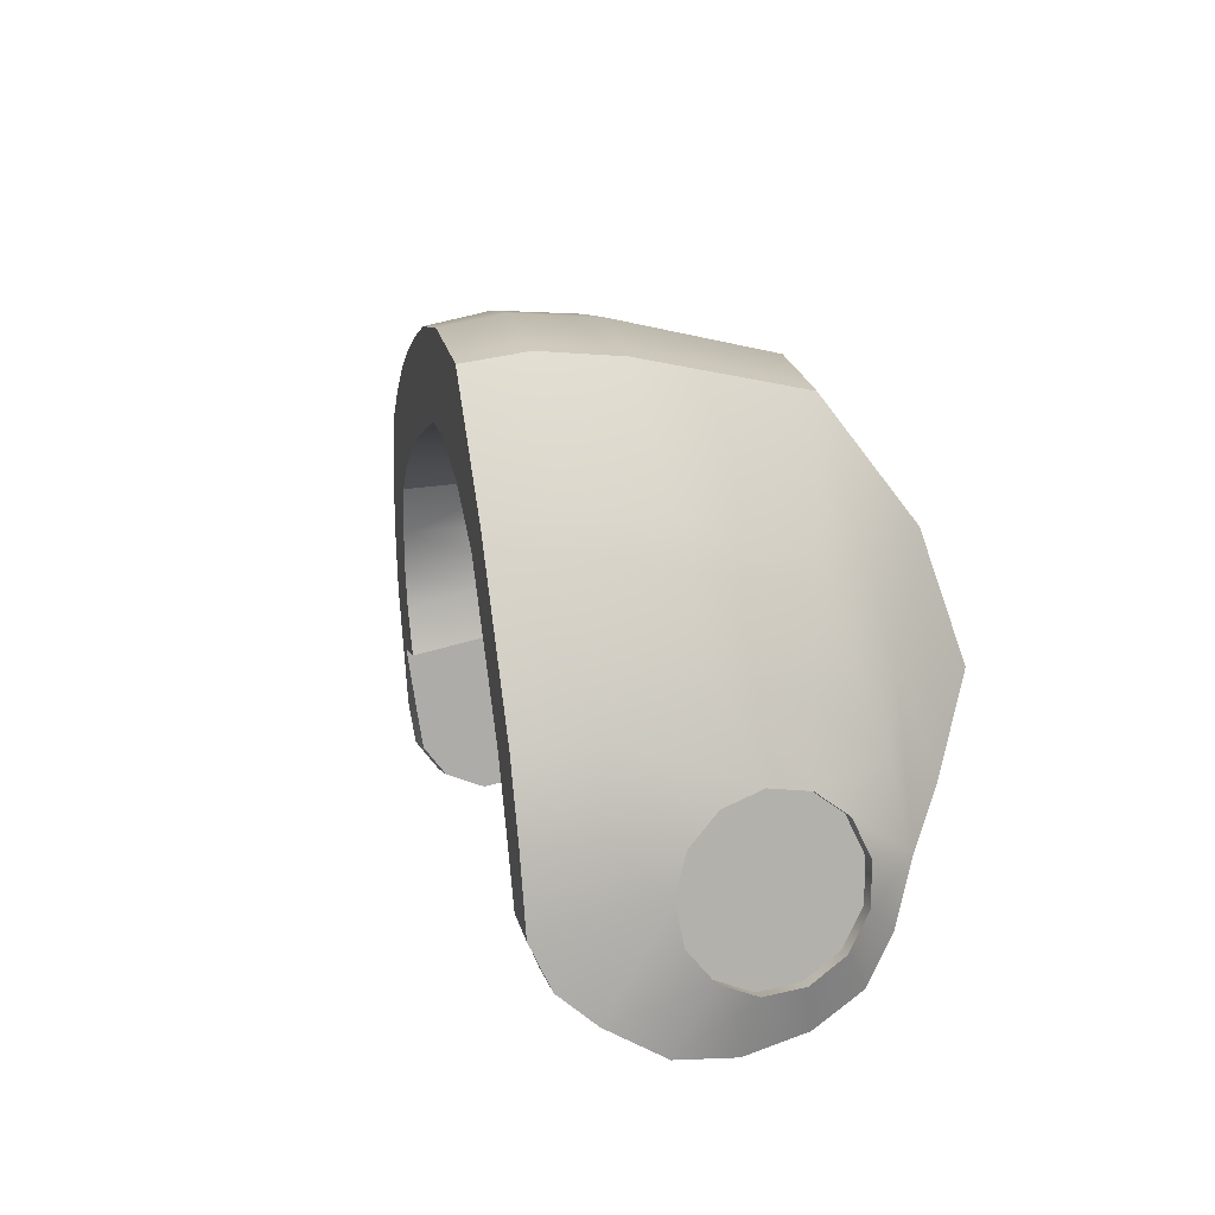
<metadata>
{"format":"obj","ext":"obj","renderer":"f3d","projection":"perspective","resolution":1024,"background":"white","views":[{"elev":9.2,"azim":71.1,"up":"+Z"}]}
</metadata>
<code>
v 1.133 0.3811 0.03981
v 0.9788 0.2991 0.02259
v 0.9682 0.3009 0.1232
v 1.064 0.4762 0.1954
v 0.891 0.3748 0.2176
v 0.9529 0.6006 0.4447
v 0.7412 -0.581 0.7506
v 0.8061 -0.2068 0.774
v 0.9221 -0.2294 0.3601
v 0.9208 -0.5733 0.3149
v 0.8756 0.0978 0.6214
v 0.9514 0.06503 0.2935
v 0.9082 0.2485 0.3444
v 0.7958 0.287 0.5889
v 0.891 0.3748 0.2176
v 0.9682 0.3009 0.1232
v 0.7052 0.1607 0.9737
v 0.9611 -0.28 0.0865
v 0.957 -0.5633 0.1155
v 0.98 -0.5535 -0.05671
v 0.9824 -0.2964 -0.1119
v 0.9857 -0.4965 -0.1901
v 0.986 -0.4037 -0.2881
v 0.9826 -0.2317 -0.3668
v 0.9791 0.06862 -0.154
v 0.9835 -0.05549 -0.3951
v 0.9833 0.1178 -0.3599
v 0.9788 0.2991 0.02259
v 1.003 0.06305 0.05926
v 0.9807 0.2411 -0.2818
v 0.9774 0.3223 -0.1599
v -1.545 0.2175 0.628
v -1.331 0.3438 0.6258
v -1.047 0.3213 0.2856
v -1.166 0.2188 0.2413
v -0.7719 0.4334 0.3812
v -0.9501 0.5023 0.6552
v -0.6198 0.5284 0.4297
v -0.7867 0.5642 0.6566
v -0.5296 0.6521 0.6678
v -0.439 0.6001 0.4829
v -0.2016 0.6735 0.5046
v -0.2715 0.7163 0.6636
v -0.08228 0.7438 0.6483
v -0.03494 0.6932 0.505
v 0.1444 0.6658 0.4842
v 0.118 0.7468 0.6203
v 0.3257 0.6495 0.4572
v 0.318 0.7435 0.5896
v 0.5516 0.718 0.5452
v 0.5558 0.586 0.3993
v 0.8103 0.6426 0.4809
v 0.8339 0.4108 0.2489
v 0.9529 0.6006 0.4447
v 0.891 0.3748 0.2176
v 1.159 -0.1209 0.4748
v 1.207 -0.02646 0.2486
v 1.207 0.09076 0.2326
v 1.164 0.1022 0.4341
v 1.007 -0.1679 0.844
v 1.079 0.1609 0.7301
v 0.8611 0.2381 1.116
v 0.7839 -0.2065 1.201
v 1.075 0.3559 0.4888
v 0.9264 0.4823 0.7898
v 1.064 0.4762 0.1954
v 0.9529 0.6006 0.4447
v 1.143 0.3129 0.2797
v 1.133 0.3811 0.03981
v 1.207 0.1871 0.164
v 1.207 0.2406 0.05846
v 1.207 0.2389 -0.05986
v 1.138 0.3328 -0.1417
v 0.7602 -0.4352 1.218
v 0.983 -0.4175 0.8572
v 0.732 -0.6129 1.189
v 0.9389 -0.6152 0.8349
v 1.16 -0.3994 0.3764
v 1.119 -0.6043 0.3565
v 1.143 0.2582 -0.2732
v 1.207 0.1824 -0.1638
v 1.15 0.1186 -0.3586
v 1.207 0.08412 -0.2297
v 1.207 -0.03352 -0.2423
v 1.16 -0.06378 -0.3984
v 1.163 -0.2364 -0.3839
v 1.207 -0.1435 -0.1987
v 1.207 -0.1377 0.2082
v 1.193 -0.4079 0.1525
v 1.148 -0.5918 0.1377
v 1.207 -0.2168 0.1205
v 1.189 -0.4087 -0.03543
v 1.15 -0.5761 -0.07269
v 1.207 -0.2463 0.005883
v 1.161 -0.4068 -0.2874
v 1.207 -0.2203 -0.1092
v 1.154 -0.5148 -0.1977
v 0.9389 -0.6152 0.8349
v 0.7412 -0.581 0.7506
v 0.9208 -0.5733 0.3149
v 1.119 -0.6043 0.3565
v 1.148 -0.5918 0.1377
v 0.957 -0.5633 0.1155
v 1.15 -0.5761 -0.07269
v 0.98 -0.5535 -0.05671
v 1.154 -0.5148 -0.1977
v 0.9857 -0.4965 -0.1901
v 1.161 -0.4068 -0.2874
v 0.986 -0.4037 -0.2881
v 0.5592 -0.5667 0.8997
v 0.732 -0.6129 1.189
v 0.6755 -0.6058 1.201
v 0.4089 -0.5726 1.257
v 0.341 -0.5427 0.9879
v 0.1313 -0.533 1.248
v 0.1823 -0.522 1.008
v -0.005103 -0.4932 0.976
v -0.0633 -0.503 1.214
v -0.2113 -0.461 0.9345
v -0.2823 -0.4685 1.165
v -0.4622 -0.439 1.109
v -0.395 -0.4316 0.8863
v -0.6029 -0.3966 0.8104
v -0.65 -0.4068 1.032
v -0.7323 -0.3728 0.7349
v -0.8574 -0.3695 0.924
v -1.003 -0.3356 0.7468
v -0.845 -0.3458 0.5886
v -0.9044 -0.3281 0.4646
v -1.109 -0.3056 0.5481
v -0.9224 -0.3169 0.3504
v -1.172 -0.2828 0.3631
v -0.8952 -0.3099 0.2078
v -1.171 -0.2702 0.1945
v -1.084 -0.2823 0.1928
v -1.081 -0.2535 0.004165
v -1.171 -0.2558 0.004048
v -1.08 -0.2323 -0.1219
v -1.168 -0.2346 -0.1219
v -1.08 -0.1599 -0.2139
v -1.166 -0.1622 -0.2138
v 0.8611 0.2381 1.116
v 0.7936 0.2511 1.128
v 0.7287 -0.1991 1.216
v 0.7839 -0.2065 1.201
v 0.7051 -0.429 1.232
v 0.7602 -0.4352 1.218
v 0.6755 -0.6058 1.201
v 0.732 -0.6129 1.189
v -0.8263 0.3599 0.8836
v -0.8206 0.0344 0.9747
v -0.6353 0.004944 1.067
v -0.6481 0.3597 0.9591
v -0.4075 0.3578 1.044
v -0.4365 -0.02466 1.137
v -0.6432 -0.2268 1.072
v -0.4565 -0.2616 1.147
v -0.65 -0.4068 1.032
v -0.845 -0.2103 0.9461
v -0.8574 -0.3695 0.924
v -0.4622 -0.439 1.109
v -0.272 -0.2893 1.202
v -0.2461 -0.05315 1.192
v -0.02019 -0.08849 1.242
v 0.0175 0.3433 1.135
v -0.2068 0.3531 1.096
v -0.04842 -0.3244 1.253
v 0.1489 -0.3556 1.287
v 0.1313 -0.533 1.248
v -0.0633 -0.503 1.214
v 0.1799 -0.1199 1.276
v 0.4374 -0.3983 1.292
v 0.4089 -0.5726 1.257
v 0.7051 -0.429 1.232
v 0.6755 -0.6058 1.201
v 0.7287 -0.1991 1.216
v 0.4612 -0.1624 1.28
v -0.2823 -0.4685 1.165
v -1.238 0.1355 0.7763
v -1.118 0.3628 0.7471
v -1.331 0.3438 0.6258
v -1.545 0.2175 0.628
v -0.9313 0.3604 0.8357
v -1.105 0.188 0.399
v -1.238 0.1355 0.7763
v -1.545 0.2175 0.628
v -1.166 0.2188 0.2413
v -1.046 0.1433 0.5821
v -0.966 0.08919 0.8039
v -0.8206 0.0344 0.9747
v 0.7958 0.287 0.5889
v 0.8339 0.4108 0.2489
v 0.891 0.3748 0.2176
v 0.8571 0.4978 0.8013
v 0.7936 0.2511 1.128
v 0.8611 0.2381 1.116
v 0.9264 0.4823 0.7898
v 0.7904 0.5492 0.7242
v 0.8103 0.6426 0.4809
v 0.9529 0.6006 0.4447
v 0.7936 0.2511 1.128
v 0.8571 0.4978 0.8013
v 0.5193 0.5728 0.8567
v 0.4715 0.3137 1.181
v 0.7904 0.5492 0.7242
v 0.5516 0.718 0.5452
v 0.8103 0.6426 0.4809
v 0.2877 0.5881 0.8658
v 0.2319 0.3332 1.168
v 0.0175 0.3433 1.135
v 0.07243 0.5948 0.869
v 0.318 0.7435 0.5896
v 0.118 0.7468 0.6203
v -0.1433 0.5957 0.8682
v -0.08228 0.7438 0.6483
v -0.2068 0.3531 1.096
v -0.3406 0.5789 0.8517
v -0.4075 0.3578 1.044
v -0.6481 0.3597 0.9591
v -0.596 0.5399 0.815
v -0.2715 0.7163 0.6636
v -0.5296 0.6521 0.6678
v -0.7867 0.5642 0.6566
v -0.811 0.4854 0.7805
v -0.9511 0.4349 0.7629
v -0.9313 0.3604 0.8357
v -1.118 0.3628 0.7471
v -1.331 0.3438 0.6258
v -0.9501 0.5023 0.6552
v -0.8263 0.3599 0.8836
v 0.4715 0.3137 1.181
v 0.4612 -0.1624 1.28
v 0.7287 -0.1991 1.216
v 0.7936 0.2511 1.128
v 0.2319 0.3332 1.168
v 0.1799 -0.1199 1.276
v -0.02019 -0.08849 1.242
v 0.0175 0.3433 1.135
v -0.8832 0.2302 0.6808
v -0.866 0.2486 0.6535
v -1.202 0.2651 0.4754
v -1.169 0.1963 0.6149
v -0.7532 0.2227 0.678
v 1.029 0.2437 0.1252
v 0.9514 0.06503 0.2935
v 1.082 0.1923 0.1259
v -0.845 -0.2103 0.9461
v -0.9945 -0.199 0.771
v -1.003 -0.3356 0.7468
v -0.8574 -0.3695 0.924
v -1.109 -0.3056 0.5481
v -1.09 -0.17 0.5584
v -1.172 -0.2828 0.3631
v -1.153 -0.1503 0.3732
v -1.174 -0.1159 0.2619
v -1.171 -0.2702 0.1945
v -1.205 -0.09049 0.2017
v -1.205 -0.1792 0.1295
v -1.205 -0.22 0.02255
v -1.171 -0.2558 0.004048
v -1.205 -0.2017 -0.09041
v -1.168 -0.2346 -0.1219
v -1.205 -0.1295 -0.1791
v -1.166 -0.1622 -0.2138
v -1.205 -0.0225 -0.2199
v -1.166 -0.03789 -0.2632
v -1.205 0.0905 -0.2017
v -1.169 0.1148 -0.238
v -1.205 0.1792 -0.1295
v -1.172 0.2087 -0.1534
v -1.205 0.22 -0.02255
v -1.176 0.251 -0.03358
v -1.205 0.2017 0.09041
v -1.177 0.2421 0.08363
v -1.205 0.1295 0.1791
v -1.166 0.2188 0.2413
v -1.167 0.0474 0.2782
v -1.205 0.0225 0.2199
v -1.122 0.06424 0.3896
v -1.061 0.0402 0.5743
v -1.105 0.188 0.399
v -1.046 0.1433 0.5821
v -0.9706 0.01389 0.7945
v -0.966 0.08919 0.8039
v -0.8206 0.0344 0.9747
v -0.863 -0.1089 0.4085
v -0.8502 -0.1139 0.5155
v -0.9044 -0.3281 0.4646
v -0.9224 -0.3169 0.3504
v -0.845 -0.3458 0.5886
v -0.8273 -0.08471 0.6089
v -0.8082 0.05353 0.7509
v -0.7323 -0.3728 0.7349
v -0.8385 -0.05332 0.2702
v -0.8952 -0.3099 0.2078
v -0.7956 0.2279 0.5143
v -0.8087 0.2315 0.3562
v -0.7719 0.4334 0.3812
v -0.8064 0.06392 0.5794
v -0.8082 0.05353 0.7509
v -0.7532 0.2227 0.678
v 1.207 -0.02646 0.2486
v 1.169 -0.02643 0.2486
v 1.169 0.09079 0.2326
v 1.207 0.09076 0.2326
v 1.169 0.1872 0.164
v 1.207 0.1871 0.164
v 1.207 -0.1377 0.2082
v 1.169 -0.1377 0.2082
v 1.207 -0.2168 0.1205
v 1.169 -0.2169 0.1206
v 1.207 0.1871 0.164
v 1.169 0.1872 0.164
v 1.169 0.2406 0.05847
v 1.207 0.2406 0.05846
v 1.169 0.2389 -0.05985
v 1.207 0.2389 -0.05986
v 1.169 0.1824 -0.1638
v 1.207 0.1824 -0.1638
v 1.207 0.1824 -0.1638
v 1.169 0.1824 -0.1638
v 1.169 0.08415 -0.2297
v 1.207 0.08412 -0.2297
v 1.169 -0.03349 -0.2422
v 1.207 -0.03352 -0.2423
v 1.169 -0.1435 -0.1987
v 1.207 -0.1435 -0.1987
v 1.207 -0.1435 -0.1987
v 1.169 -0.1435 -0.1987
v 1.169 -0.2203 -0.1091
v 1.207 -0.2203 -0.1092
v 1.169 -0.2464 0.00593
v 1.207 -0.2463 0.005883
v 1.169 -0.2169 0.1206
v 1.207 -0.2168 0.1205
v -1.205 -0.22 0.02255
v -1.178 -0.22 0.02255
v -1.175 -0.2017 -0.09041
v -1.205 -0.2017 -0.09041
v -1.174 -0.1295 -0.1791
v -1.205 -0.1295 -0.1791
v -1.205 -0.1792 0.1295
v -1.182 -0.1792 0.1295
v -1.205 -0.1295 -0.1791
v -1.174 -0.1295 -0.1791
v -1.174 -0.0225 -0.2199
v -1.205 -0.0225 -0.2199
v -1.176 0.09049 -0.2017
v -1.205 0.0905 -0.2017
v -1.179 0.1792 -0.1295
v -1.205 0.1792 -0.1295
v -1.205 0.1792 -0.1295
v -1.179 0.1792 -0.1295
v -1.182 0.22 -0.02255
v -1.205 0.22 -0.02255
v -1.185 0.2017 0.09041
v -1.205 0.2017 0.09041
v -1.186 0.1295 0.1791
v -1.205 0.1295 0.1791
v -1.205 0.1295 0.1791
v -1.186 0.1295 0.1791
v -1.186 0.0225 0.2199
v -1.205 0.0225 0.2199
v -1.184 -0.09049 0.2017
v -1.205 -0.09049 0.2017
v -1.182 -0.1792 0.1295
v -1.205 -0.1792 0.1295
v 0.9833 0.1178 -0.3599
v 0.9807 0.2411 -0.2818
v 1.143 0.2582 -0.2732
v 1.15 0.1186 -0.3586
v 0.9835 -0.05549 -0.3951
v 1.16 -0.06378 -0.3984
v 0.9826 -0.2317 -0.3668
v 1.163 -0.2364 -0.3839
v 0.986 -0.4037 -0.2881
v 1.161 -0.4068 -0.2874
v -1.086 0.2437 0.08576
v -1.09 0.2533 -0.03352
v -1.176 0.251 -0.03358
v -1.177 0.2421 0.08363
v -1.064 0.2242 0.2609
v -1.166 0.2188 0.2413
v -1.172 0.2087 -0.1534
v -1.088 0.211 -0.1534
v -1.081 -0.03564 -0.2633
v -1.08 -0.1599 -0.2139
v -1.166 -0.1622 -0.2138
v -1.166 -0.03789 -0.2632
v -1.085 0.117 -0.2381
v -1.169 0.1148 -0.238
v -1.088 0.211 -0.1534
v -1.172 0.2087 -0.1534
v 0.9807 0.2411 -0.2818
v 0.9774 0.3223 -0.1599
v 1.138 0.3328 -0.1417
v 1.143 0.2582 -0.2732
v 0.9788 0.2991 0.02259
v 1.133 0.3811 0.03981
v 1.138 0.3328 -0.1417
v 0.9774 0.3223 -0.1599
v -1.064 0.2242 0.2609
v -1.166 0.2188 0.2413
v -1.047 0.3213 0.2856
v -0.8087 0.2315 0.3562
v -0.7719 0.4334 0.3812
v -0.8385 -0.05332 0.2702
v -1.052 -0.02099 0.2293
v -1.064 0.2242 0.2609
v -0.8087 0.2315 0.3562
v -0.8952 -0.3099 0.2078
v -1.084 -0.2823 0.1928
v -1.052 -0.02099 0.2293
v -1.084 -0.2823 0.1928
v -1.081 -0.2535 0.004165
v -1.08 -0.2323 -0.1219
v -1.08 -0.1599 -0.2139
v -1.081 -0.03564 -0.2633
v -1.085 0.117 -0.2381
v -1.064 0.2242 0.2609
v -1.088 0.211 -0.1534
v -1.09 0.2533 -0.03352
v -1.086 0.2437 0.08576
v 0.7052 0.1607 0.9737
v 0.611 -0.188 0.9172
v 0.5592 -0.5667 0.8997
v 0.611 -0.188 0.9172
v 0.8061 -0.2068 0.774
v 0.7412 -0.581 0.7506
v 0.1823 -0.522 1.008
v 0.3068 -0.1505 1.023
v 0.341 -0.5427 0.9879
v 0.611 -0.188 0.9172
v 0.5592 -0.5667 0.8997
v 0.7052 0.1607 0.9737
v 0.3857 0.1962 0.9936
v -0.07109 -0.09051 0.983
v -0.005103 -0.4932 0.976
v -0.2113 -0.461 0.9345
v -0.05628 0.2305 0.9246
v -0.395 -0.4316 0.8863
v -0.4985 -0.01428 0.8708
v -0.6029 -0.3966 0.8104
v -0.8082 0.05353 0.7509
v -0.7323 -0.3728 0.7349
v -0.4909 0.2398 0.8123
v -0.8082 0.05353 0.7509
v -0.7532 0.2227 0.678
v 0.8339 0.4108 0.2489
v 0.7958 0.287 0.5889
v 0.426 0.4315 0.6872
v 0.5558 0.586 0.3993
v 0.3257 0.6495 0.4572
v 0.3857 0.1962 0.9936
v 0.7052 0.1607 0.9737
v 0.1444 0.6658 0.4842
v 0.007456 0.4767 0.6842
v -0.03494 0.6932 0.505
v -0.05628 0.2305 0.9246
v -0.3873 0.4425 0.637
v -0.2016 0.6735 0.5046
v -0.439 0.6001 0.4829
v -0.6908 0.3476 0.5725
v -0.6198 0.5284 0.4297
v -0.7532 0.2227 0.678
v -0.4909 0.2398 0.8123
v -0.7719 0.4334 0.3812
v -0.6198 0.5284 0.4297
v -0.6908 0.3476 0.5725
v -0.7956 0.2279 0.5143
v -0.7956 0.2279 0.5143
v -0.6908 0.3476 0.5725
v -0.7532 0.2227 0.678
v -0.8064 0.06392 0.5794
v 1.169 0.1824 -0.1638
v 1.169 -0.004135 -0.001178
v 1.169 0.08415 -0.2297
v 1.169 -0.03349 -0.2422
v 1.169 -0.1435 -0.1987
v 1.169 -0.2203 -0.1091
v 1.169 -0.2464 0.00593
v 1.169 -0.2169 0.1206
v 1.169 -0.1377 0.2082
v 1.169 -0.02643 0.2486
v 1.169 0.09079 0.2326
v 1.169 0.1872 0.164
v 1.169 0.2406 0.05847
v 1.169 0.2389 -0.05985
v -1.185 0.2017 0.09041
v -1.18 3.385e-07 1.686e-07
v -1.186 0.1295 0.1791
v -1.186 0.0225 0.2199
v -1.184 -0.09049 0.2017
v -1.182 -0.1792 0.1295
v -1.178 -0.22 0.02255
v -1.175 -0.2017 -0.09041
v -1.174 -0.1295 -0.1791
v -1.174 -0.0225 -0.2199
v -1.176 0.09049 -0.2017
v -1.179 0.1792 -0.1295
v -1.182 0.22 -0.02255
g RC_Cat_Eye_EyelidTop_R
f 1 2 3
f 1 3 4
f 4 3 5
f 4 5 6
f 7 8 9
f 7 9 10
f 11 9 8
f 11 12 9
f 12 11 13
f 14 13 11
f 13 14 15
f 13 15 16
f 12 13 16
f 14 11 17
f 10 9 18
f 18 9 12
f 10 18 19
f 18 20 19
f 18 21 20
f 22 20 21
f 21 23 22
f 21 24 23
f 24 21 25
f 25 21 18
f 25 26 24
f 25 27 26
f 12 16 28
f 25 18 29
f 25 29 28
f 12 28 29
f 18 12 29
f 25 30 27
f 25 31 30
f 25 28 31
f 32 33 34
f 32 34 35
f 36 34 33
f 36 33 37
f 37 38 36
f 37 39 38
f 38 39 40
f 38 40 41
f 40 42 41
f 40 43 42
f 44 42 43
f 44 45 42
f 46 45 44
f 46 44 47
f 47 48 46
f 47 49 48
f 48 49 50
f 48 50 51
f 52 51 50
f 52 53 51
f 53 52 54
f 53 54 55
f 56 57 58
f 56 58 59
f 60 56 59
f 60 59 61
f 62 60 61
f 62 63 60
f 64 62 61
f 64 65 62
f 65 64 66
f 65 66 67
f 68 64 61
f 68 61 59
f 68 59 58
f 64 68 69
f 64 69 66
f 68 58 70
f 69 68 70
f 69 70 71
f 69 71 72
f 69 72 73
f 74 60 63
f 74 75 60
f 75 74 76
f 75 76 77
f 78 75 77
f 78 77 79
f 75 78 56
f 75 56 60
f 80 73 72
f 80 72 81
f 82 80 81
f 82 81 83
f 82 83 84
f 82 84 85
f 86 85 84
f 86 84 87
f 78 57 56
f 78 88 57
f 89 78 79
f 89 79 90
f 78 89 91
f 78 91 88
f 90 92 89
f 90 93 92
f 89 92 94
f 89 94 91
f 95 94 92
f 95 86 87
f 95 96 94
f 95 87 96
f 92 93 97
f 92 97 95
f 98 99 100
f 98 100 101
f 102 101 100
f 102 100 103
f 103 104 102
f 103 105 104
f 105 106 104
f 105 107 106
f 107 108 106
f 107 109 108
f 98 110 99
f 98 111 110
f 112 110 111
f 110 112 113
f 110 113 114
f 115 114 113
f 115 116 114
f 117 116 115
f 117 115 118
f 118 119 117
f 118 120 119
f 119 120 121
f 119 121 122
f 123 122 121
f 123 121 124
f 125 123 124
f 125 124 126
f 127 125 126
f 127 128 125
f 129 128 127
f 129 127 130
f 130 131 129
f 130 132 131
f 133 131 132
f 133 132 134
f 134 135 133
f 136 135 134
f 136 134 137
f 138 136 137
f 138 137 139
f 140 138 139
f 140 139 141
f 142 143 144
f 142 144 145
f 146 145 144
f 146 147 145
f 147 146 148
f 147 148 149
f 150 151 152
f 150 152 153
f 152 154 153
f 152 155 154
f 156 155 152
f 156 152 151
f 156 157 155
f 158 157 156
f 158 156 159
f 156 151 159
f 158 159 160
f 158 161 157
f 162 155 157
f 162 163 155
f 163 154 155
f 164 163 162
f 165 163 164
f 165 166 163
f 163 166 154
f 164 162 167
f 164 167 168
f 169 168 167
f 169 167 170
f 164 168 171
f 172 168 169
f 172 169 173
f 174 172 173
f 174 173 175
f 172 174 176
f 172 176 177
f 168 172 177
f 168 177 171
f 167 162 178
f 167 178 170
f 178 162 157
f 178 157 161
f 179 180 181
f 179 181 182
f 183 180 179
f 183 179 151
f 183 151 150
f 184 185 186
f 184 186 187
f 185 184 188
f 185 188 189
f 185 189 190
f 191 192 193
f 194 195 196
f 194 196 197
f 198 194 197
f 199 198 197
f 197 200 199
f 201 202 203
f 201 203 204
f 205 203 202
f 205 206 203
f 205 207 206
f 208 204 203
f 208 209 204
f 210 209 208
f 210 208 211
f 211 208 212
f 212 208 203
f 212 203 206
f 211 212 213
f 213 214 211
f 213 215 214
f 211 214 216
f 211 216 210
f 216 214 217
f 216 217 218
f 219 218 217
f 219 217 220
f 220 217 221
f 214 215 221
f 214 221 217
f 220 221 222
f 223 220 222
f 223 224 220
f 224 219 220
f 225 224 223
f 226 224 225
f 225 227 226
f 228 227 225
f 228 225 229
f 225 223 229
f 226 230 224
f 224 230 219
f 231 232 233
f 231 233 234
f 235 232 231
f 235 236 232
f 237 236 235
f 237 235 238
f 239 240 241
f 239 241 242
f 239 243 240
f 244 245 246
f 247 248 249
f 247 249 250
f 248 251 249
f 248 252 251
f 252 253 251
f 252 254 253
f 253 254 255
f 253 255 256
f 256 255 257
f 256 257 258
f 256 258 259
f 256 259 260
f 260 259 261
f 260 261 262
f 262 261 263
f 262 263 264
f 264 263 265
f 264 265 266
f 266 265 267
f 266 267 268
f 268 267 269
f 268 269 270
f 270 269 271
f 270 271 272
f 272 271 273
f 272 273 274
f 274 273 275
f 274 275 276
f 277 276 275
f 277 275 278
f 277 278 257
f 277 257 255
f 255 279 277
f 255 254 279
f 279 254 252
f 279 252 280
f 281 279 280
f 281 276 277
f 281 277 279
f 281 280 282
f 283 280 252
f 282 280 283
f 283 252 248
f 282 283 284
f 283 285 284
f 285 283 248
f 285 248 247
f 286 287 288
f 286 288 289
f 290 288 287
f 290 287 291
f 290 291 292
f 290 292 293
f 294 286 289
f 294 289 295
f 296 286 294
f 296 287 286
f 296 294 297
f 298 296 297
f 296 299 287
f 299 291 287
f 300 291 299
f 300 299 301
f 302 303 304
f 302 304 305
f 305 304 306
f 305 306 307
f 308 303 302
f 308 309 303
f 310 309 308
f 310 311 309
f 312 313 314
f 312 314 315
f 315 314 316
f 315 316 317
f 317 316 318
f 317 318 319
f 320 321 322
f 320 322 323
f 323 322 324
f 323 324 325
f 325 324 326
f 325 326 327
f 328 329 330
f 328 330 331
f 331 330 332
f 331 332 333
f 333 332 334
f 333 334 335
f 336 337 338
f 336 338 339
f 339 338 340
f 339 340 341
f 342 337 336
f 342 343 337
f 344 345 346
f 344 346 347
f 347 346 348
f 347 348 349
f 349 348 350
f 349 350 351
f 352 353 354
f 352 354 355
f 355 354 356
f 355 356 357
f 357 356 358
f 357 358 359
f 360 361 362
f 360 362 363
f 363 362 364
f 363 364 365
f 365 364 366
f 365 366 367
f 368 369 370
f 368 370 371
f 372 368 371
f 372 371 373
f 374 372 373
f 374 373 375
f 376 374 375
f 376 375 377
f 378 379 380
f 378 380 381
f 382 378 381
f 382 381 383
f 379 384 380
f 379 385 384
f 386 387 388
f 386 388 389
f 390 386 389
f 390 389 391
f 392 390 391
f 392 391 393
f 394 395 396
f 394 396 397
f 398 399 400
f 398 400 401
f 402 403 404
f 404 405 402
f 404 406 405
f 407 408 409
f 407 409 410
f 408 407 411
f 408 411 412
f 413 414 415
f 415 416 413
f 416 417 413
f 417 418 413
f 418 419 413
f 419 420 413
f 419 421 420
f 421 422 420
f 422 423 420
f 424 11 8
f 424 8 425
f 426 427 428
f 426 428 429
f 430 431 432
f 433 432 431
f 433 434 432
f 435 433 431
f 435 431 436
f 437 431 430
f 437 430 438
f 438 439 437
f 440 436 431
f 440 431 437
f 437 439 441
f 437 441 442
f 440 437 442
f 443 442 441
f 444 442 443
f 444 443 445
f 440 442 446
f 447 446 442
f 447 448 446
f 449 450 451
f 449 451 452
f 451 453 452
f 450 454 451
f 450 455 454
f 456 453 451
f 456 451 457
f 457 451 454
f 456 457 458
f 457 454 459
f 458 457 460
f 458 460 461
f 462 461 460
f 463 462 460
f 463 464 462
f 465 463 460
f 465 460 466
f 457 459 466
f 457 466 460
f 467 468 469
f 467 469 470
f 471 472 473
f 471 473 474
f 475 476 477
f 477 476 478
f 478 476 479
f 479 476 480
f 480 476 481
f 481 476 482
f 482 476 483
f 483 476 484
f 484 476 485
f 485 476 486
f 486 476 487
f 487 476 488
f 488 476 475
f 489 490 491
f 491 490 492
f 492 490 493
f 493 490 494
f 494 490 495
f 495 490 496
f 496 490 497
f 497 490 498
f 498 490 499
f 499 490 500
f 500 490 501
f 501 490 489

</code>
